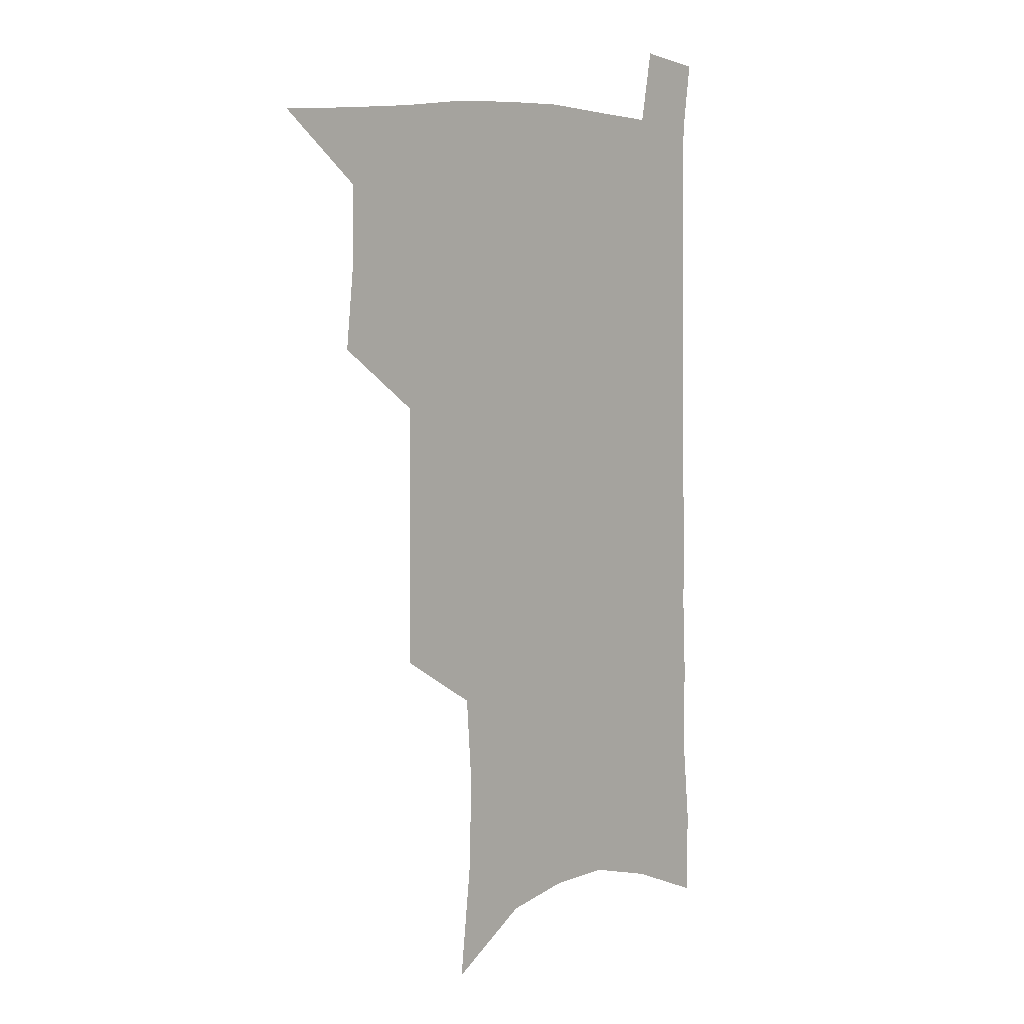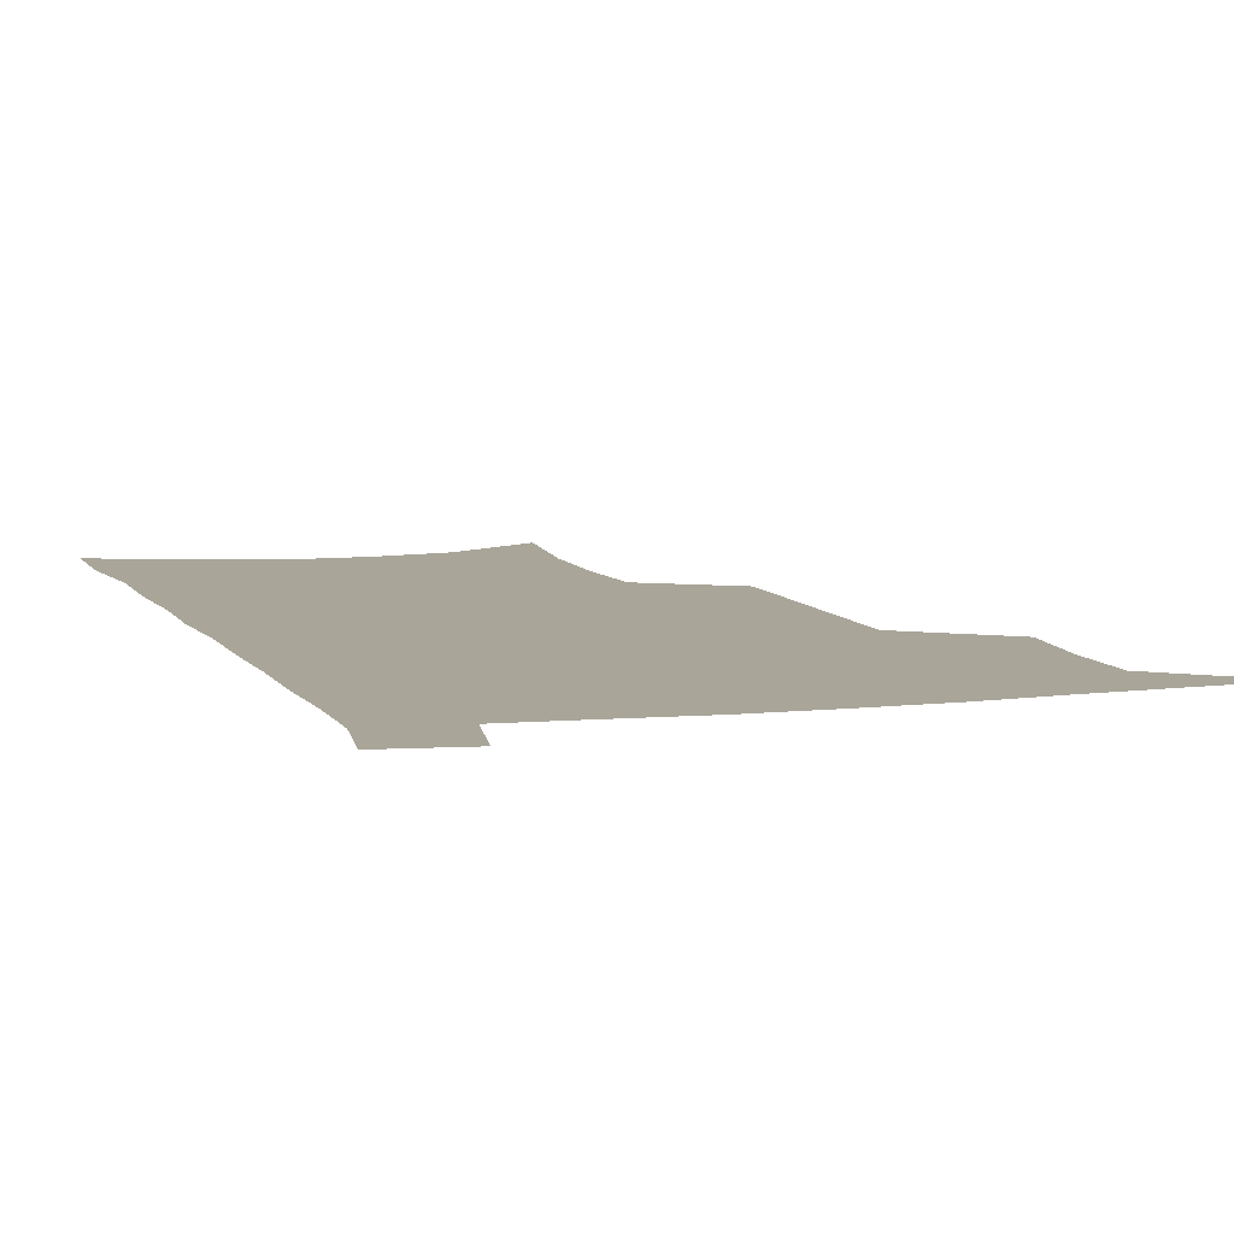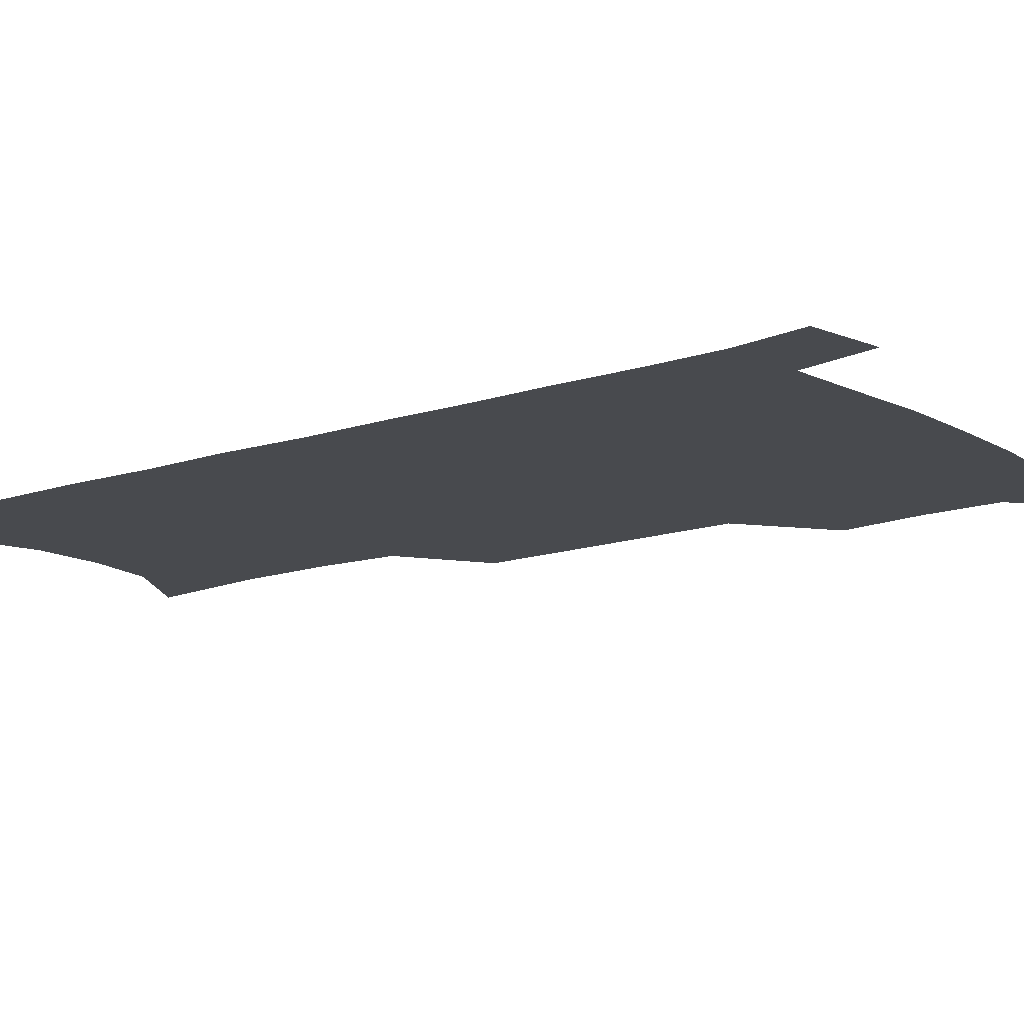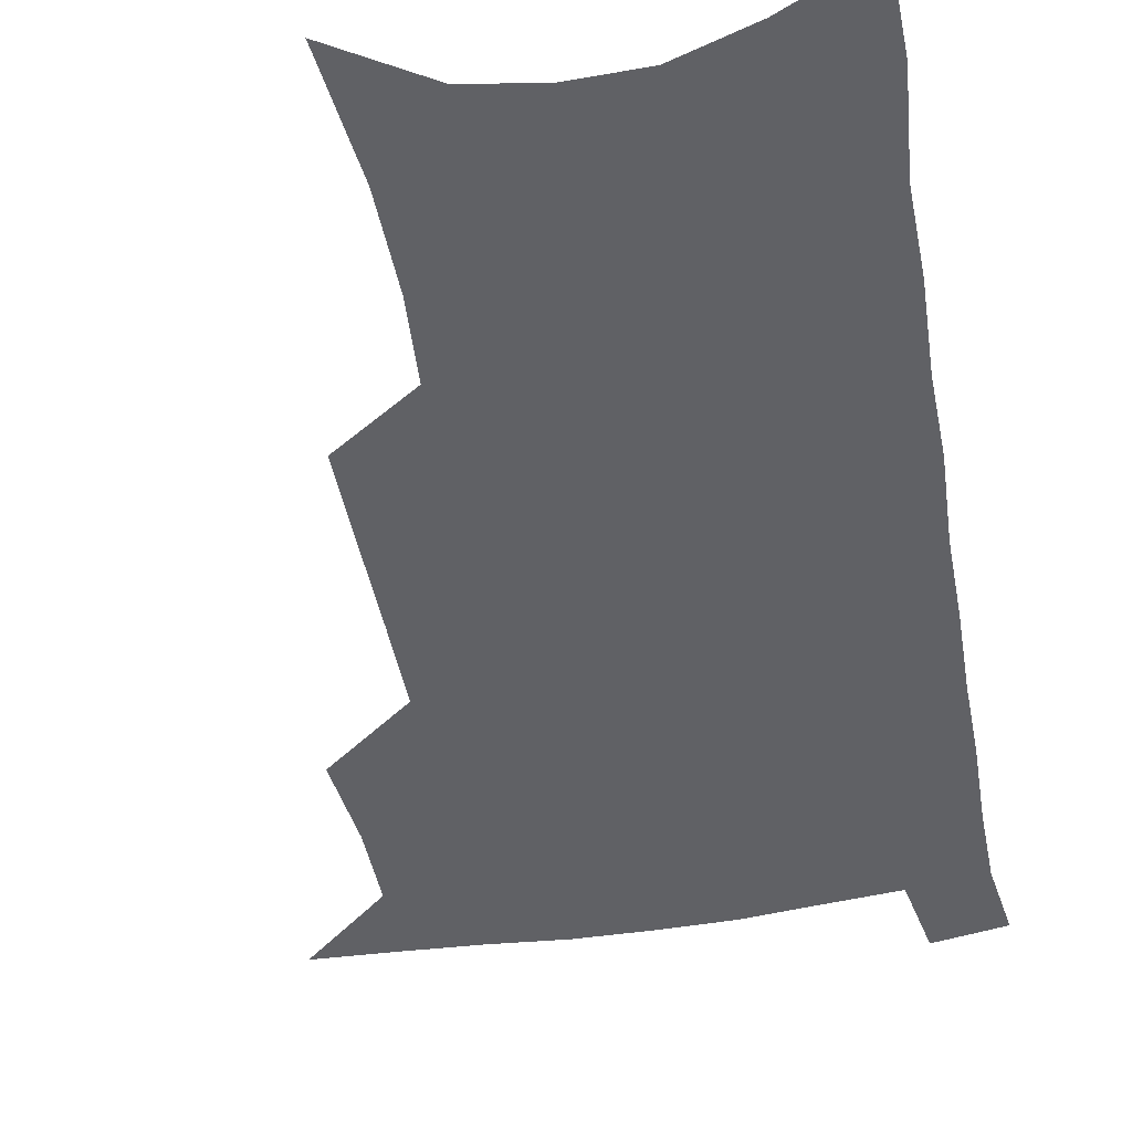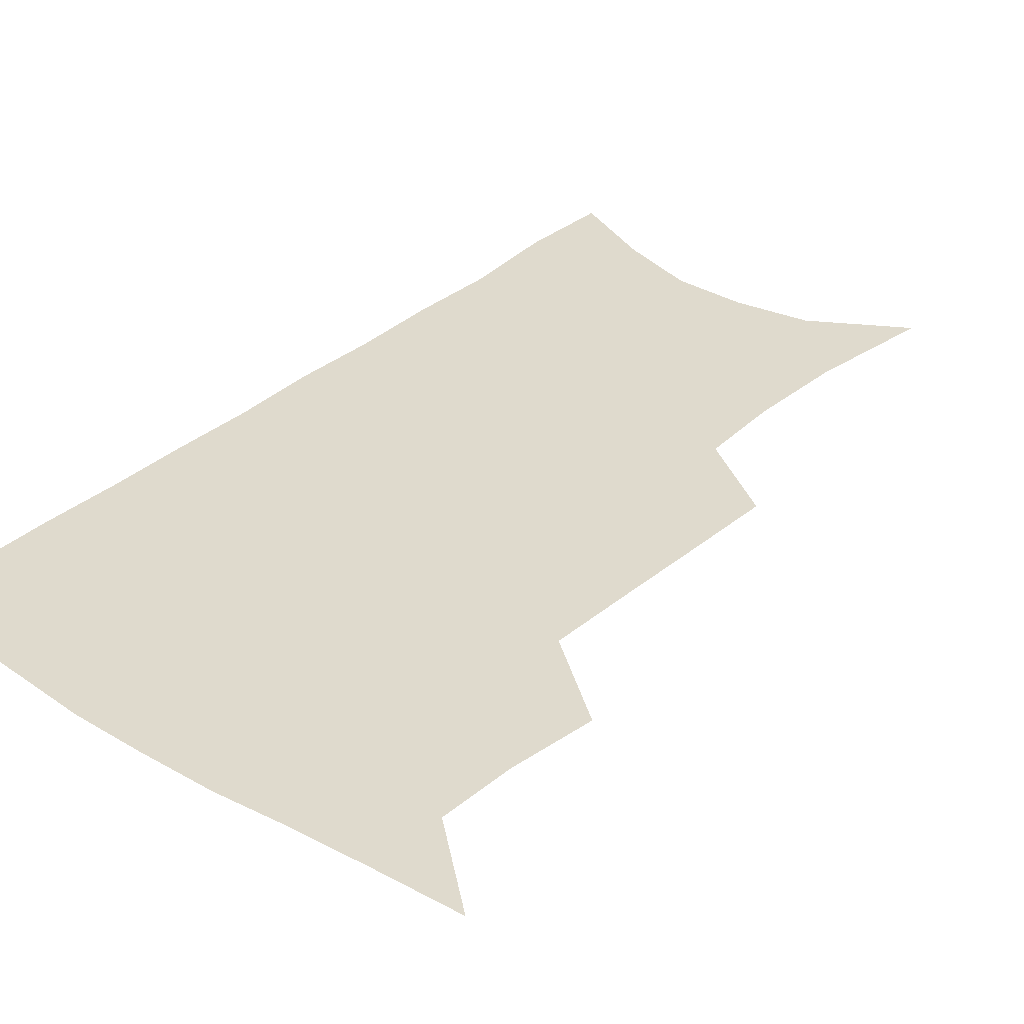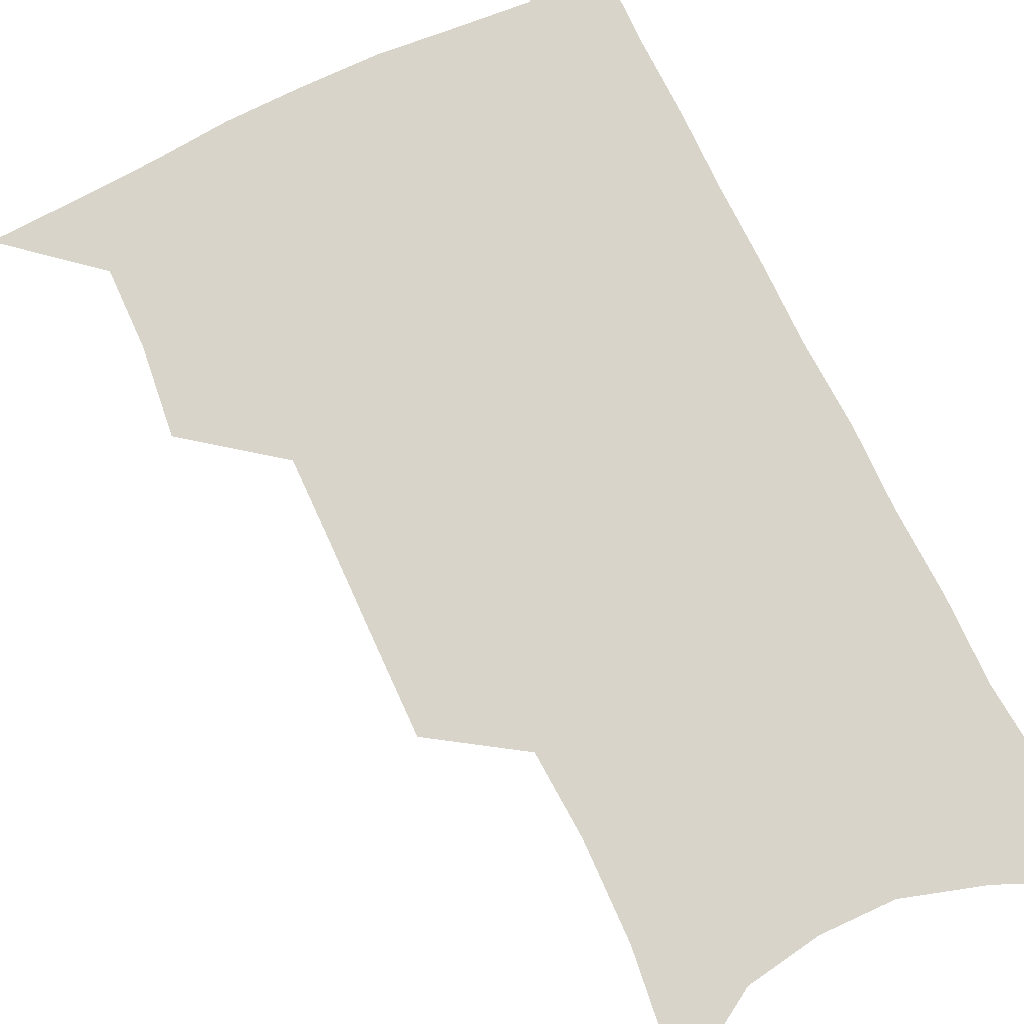
<metadata>
{"format":"obj","ext":"obj","renderer":"f3d","projection":"perspective","resolution":1024,"background":"white","views":[{"elev":7.7,"azim":-46.9,"up":"+Y"},{"elev":7.4,"azim":162.6,"up":"+Z"},{"elev":-13.2,"azim":128.4,"up":"+Z"},{"elev":-47.9,"azim":11.0,"up":"+Z"},{"elev":32.6,"azim":-139.6,"up":"+Z"},{"elev":75.4,"azim":-24.9,"up":"+Z"}]}
</metadata>
<code>
v 483.8 533 0
v 512.2 444.3 0
v 515.7 477 0
v 516 506.2 0
v 515.5 534.7 0
v 544.5 318.3 0
v 544.7 353.2 0
v 545.1 387.1 0
v 545.3 419.7 0
v 546.3 451.1 0
v 548.2 481.1 0
v 546.8 508.7 0
v 544.6 536.7 0
v 572.9 181.8 0
v 578.2 229.6 0
v 578.7 266.4 0
v 576.6 297.8 0
v 577.9 335.5 0
v 577.4 367.3 0
v 577 398 0
v 577 427.7 0
v 577 456.1 0
v 577.2 483.6 0
v 576.4 510.1 0
v 572.9 539.5 0
v 606.1 202.4 0
v 606.6 240.9 0
v 605.7 274.3 0
v 605.1 308.8 0
v 605.4 343.8 0
v 604.3 372.5 0
v 604.7 404.1 0
v 604.2 431.1 0
v 604 458.2 0
v 604.1 484.9 0
v 603.5 511.3 0
v 601.5 540.4 0
v 633.4 207.2 0
v 632.8 245.2 0
v 631.9 278.8 0
v 631 312.5 0
v 630.5 344.5 0
v 630 374.1 0
v 630 403.5 0
v 629.9 432.6 0
v 630.1 459.1 0
v 630.3 485.2 0
v 630.6 511.3 0
v 629.6 540.4 0
v 660.5 207.1 0
v 659.1 243.4 0
v 657.9 277.7 0
v 656.6 311.3 0
v 655.7 343.7 0
v 655.4 373.6 0
v 655.6 402.1 0
v 655.7 430.4 0
v 656.2 457.6 0
v 656.3 485.1 0
v 657.2 511.2 0
v 658.6 538.1 0
v 690 198.4 0
v 687.2 236.8 0
v 685.4 271.8 0
v 683.6 306 0
v 682.6 337.8 0
v 683 367.4 0
v 682.6 397.5 0
v 682.6 426.5 0
v 683.1 454.7 0
v 682.9 482.9 0
v 684 509.6 0
v 686.1 536.2 0
v 691.1 564.7 0
v 723 184 0
v 723.3 218.2 0
v 719.6 255.9 0
v 719.8 288.2 0
v 718.2 321.6 0
v 718.4 352.6 0
v 716.6 385.2 0
v 716.5 415.7 0
v 715.6 446.4 0
v 715.6 476 0
v 714.6 505.4 0
v 714.7 533.7 0
v 718.3 560.6 0
f 4 5 1
f 9 10 2
f 2 10 3
f 10 11 3
f 3 11 4
f 11 12 4
f 4 12 5
f 12 13 5
f 17 18 6
f 6 18 7
f 18 19 7
f 7 19 8
f 19 20 8
f 8 20 9
f 20 21 9
f 9 21 10
f 21 22 10
f 10 22 11
f 22 23 11
f 11 23 12
f 23 24 12
f 12 24 13
f 24 25 13
f 14 26 15
f 26 27 15
f 15 27 16
f 27 28 16
f 16 28 17
f 28 29 17
f 17 29 18
f 29 30 18
f 18 30 19
f 30 31 19
f 19 31 20
f 31 32 20
f 20 32 21
f 32 33 21
f 21 33 22
f 33 34 22
f 22 34 23
f 34 35 23
f 23 35 24
f 35 36 24
f 24 36 25
f 36 37 25
f 26 38 27
f 38 39 27
f 27 39 28
f 39 40 28
f 28 40 29
f 40 41 29
f 29 41 30
f 41 42 30
f 30 42 31
f 42 43 31
f 31 43 32
f 43 44 32
f 32 44 33
f 44 45 33
f 33 45 34
f 45 46 34
f 34 46 35
f 46 47 35
f 35 47 36
f 47 48 36
f 36 48 37
f 48 49 37
f 38 50 39
f 50 51 39
f 39 51 40
f 51 52 40
f 40 52 41
f 52 53 41
f 41 53 42
f 53 54 42
f 42 54 43
f 54 55 43
f 43 55 44
f 55 56 44
f 44 56 45
f 56 57 45
f 45 57 46
f 57 58 46
f 46 58 47
f 58 59 47
f 47 59 48
f 59 60 48
f 48 60 49
f 60 61 49
f 50 62 51
f 62 63 51
f 51 63 52
f 63 64 52
f 52 64 53
f 64 65 53
f 53 65 54
f 65 66 54
f 54 66 55
f 66 67 55
f 55 67 56
f 67 68 56
f 56 68 57
f 68 69 57
f 57 69 58
f 69 70 58
f 58 70 59
f 70 71 59
f 59 71 60
f 71 72 60
f 60 72 61
f 72 73 61
f 62 75 63
f 75 76 63
f 63 76 64
f 76 77 64
f 64 77 65
f 77 78 65
f 65 78 66
f 78 79 66
f 66 79 67
f 79 80 67
f 67 80 68
f 80 81 68
f 68 81 69
f 81 82 69
f 69 82 70
f 82 83 70
f 70 83 71
f 83 84 71
f 71 84 72
f 84 85 72
f 72 85 73
f 85 86 73
f 73 86 74
f 86 87 74

</code>
